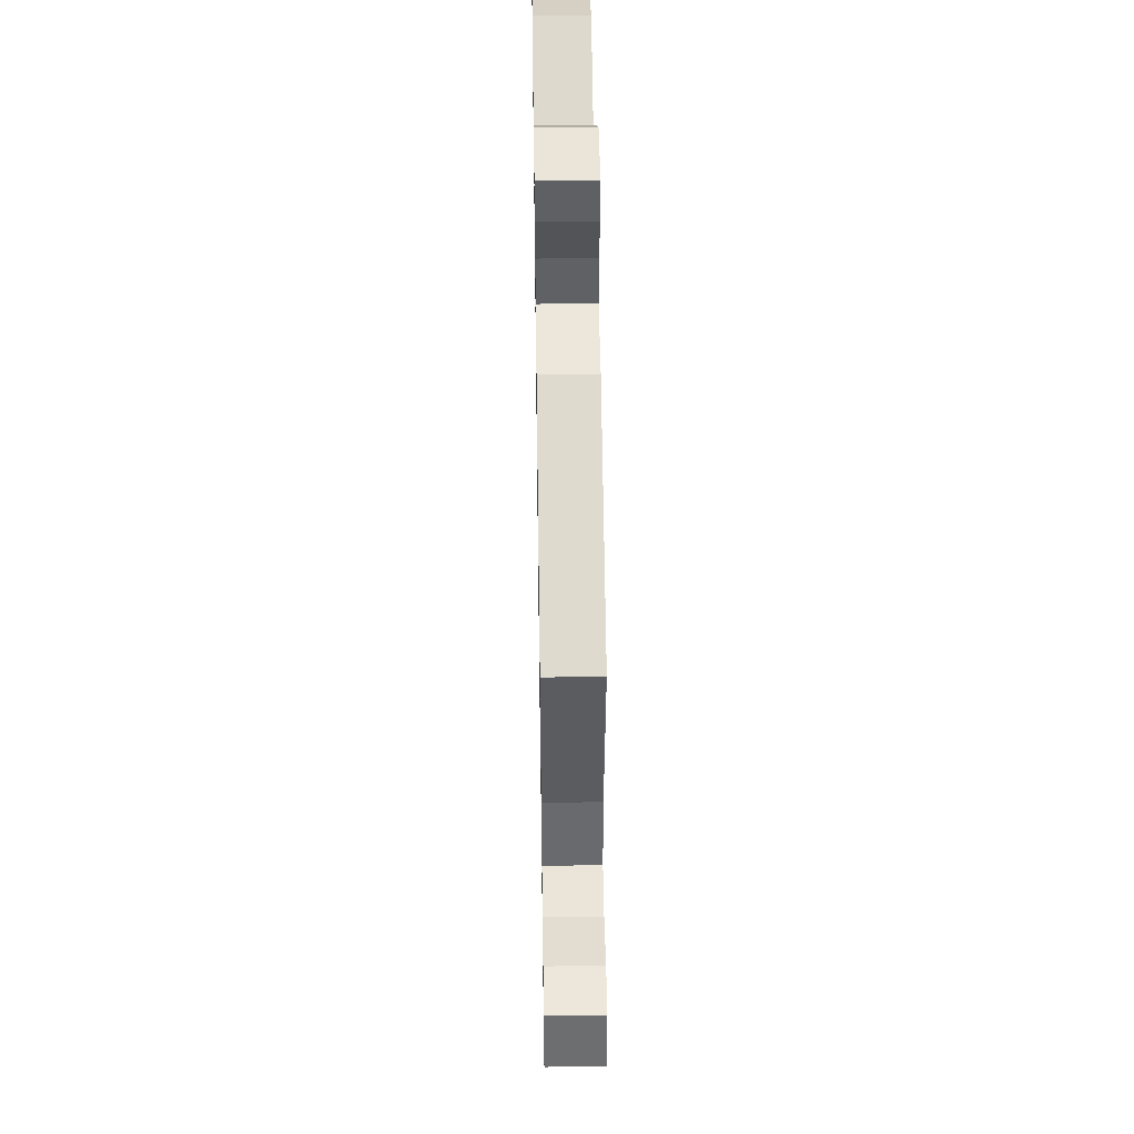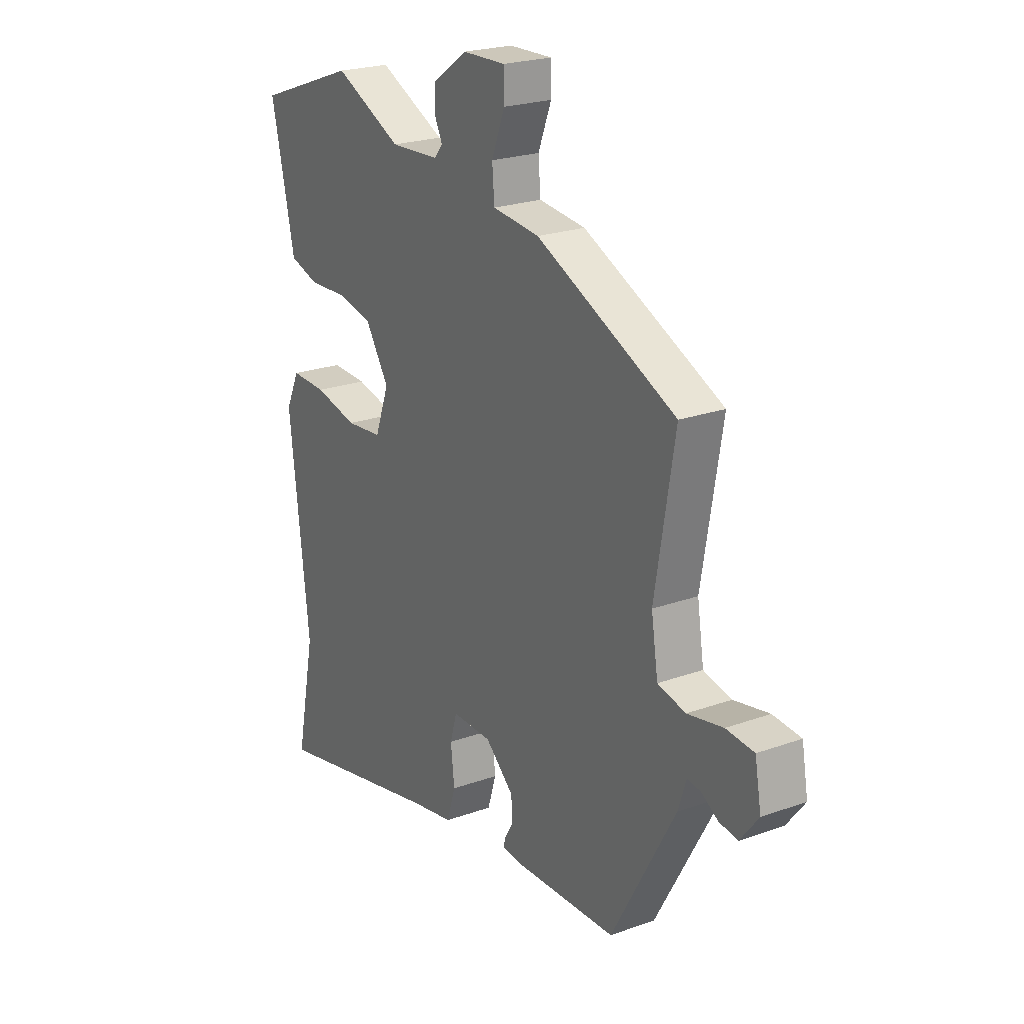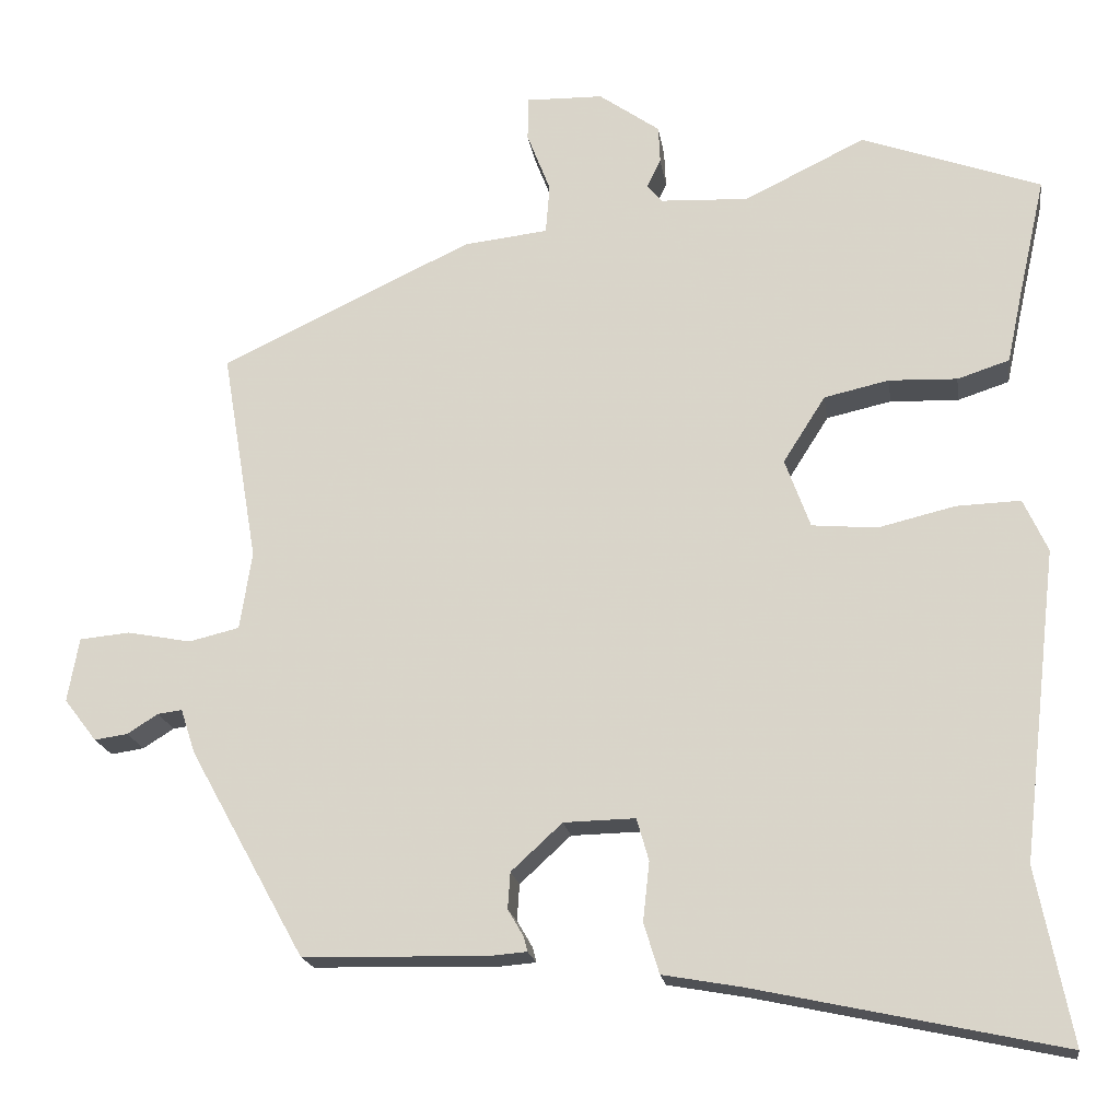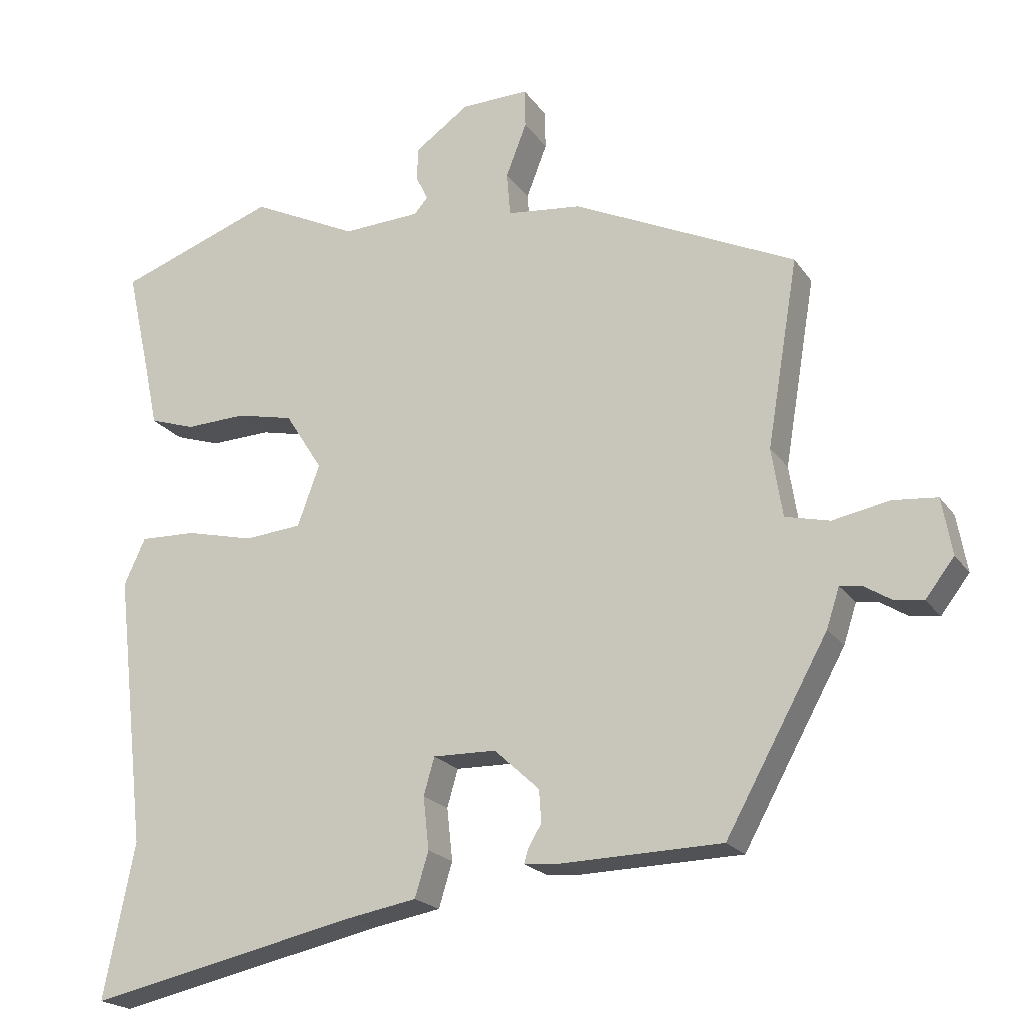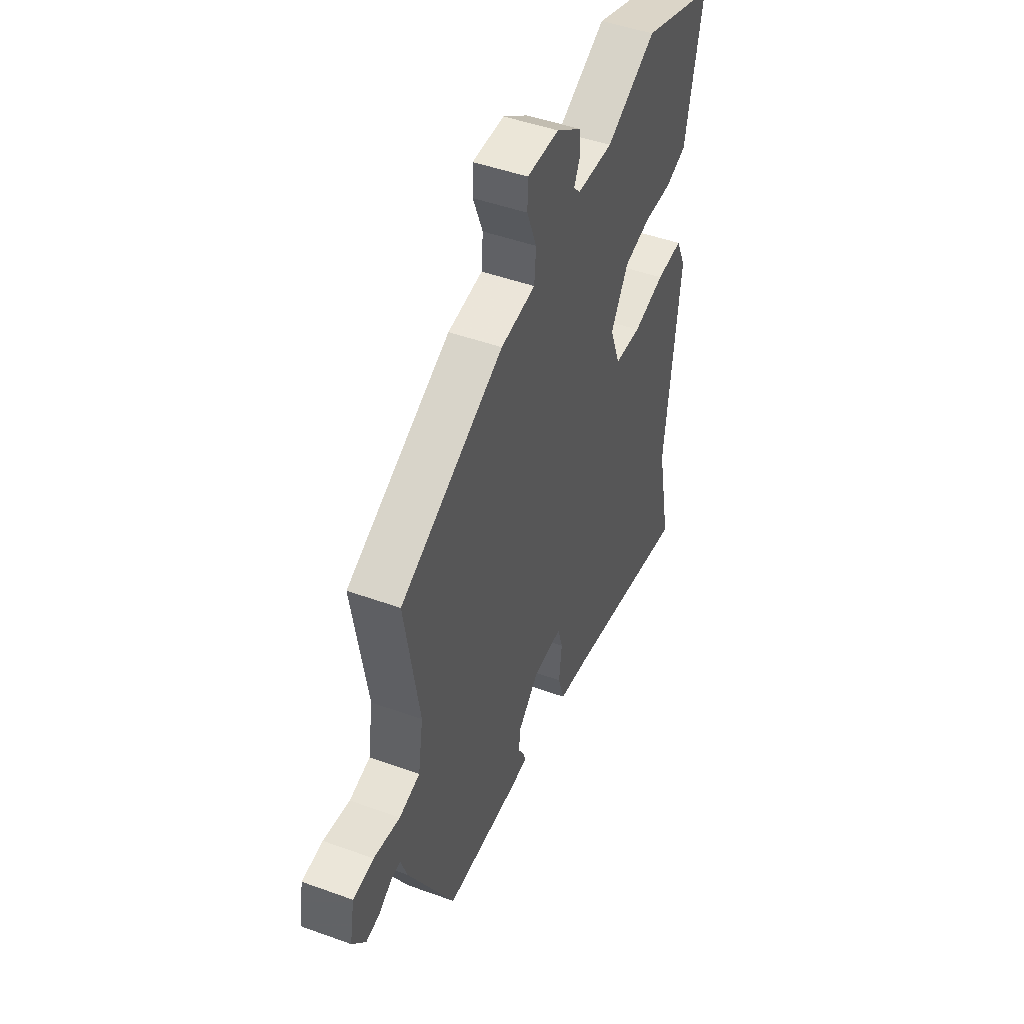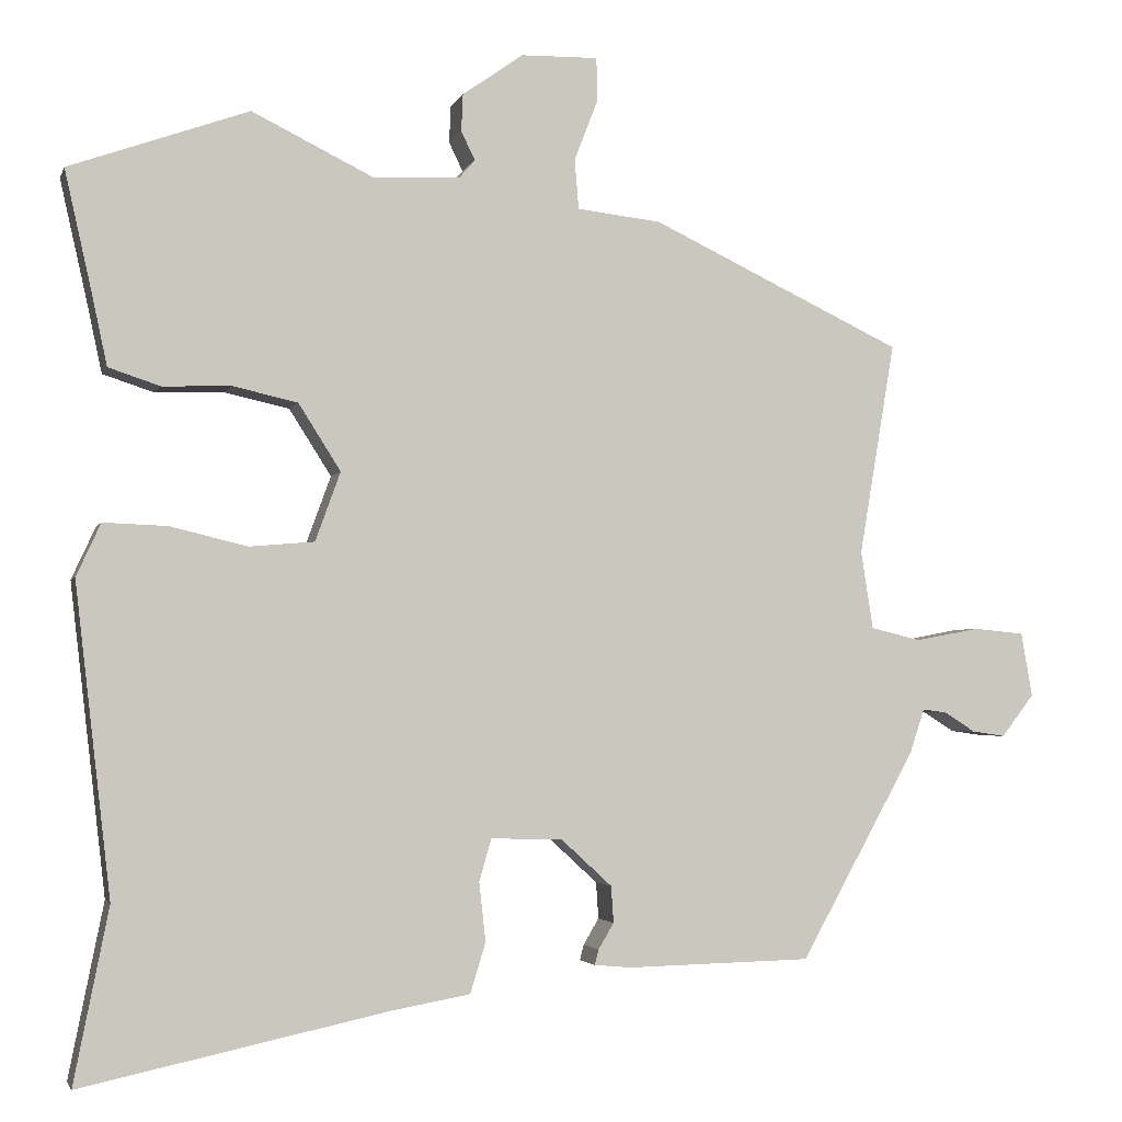
<metadata>
{"format":"obj","ext":"obj","renderer":"f3d","projection":"perspective","resolution":1024,"background":"white","views":[{"elev":46.0,"azim":-90.9,"up":"+Z"},{"elev":22.6,"azim":-121.8,"up":"+Z"},{"elev":-18.8,"azim":8.2,"up":"+Z"},{"elev":-20.6,"azim":-155.1,"up":"+Z"},{"elev":47.2,"azim":-67.7,"up":"+Z"},{"elev":-2.9,"azim":165.4,"up":"+Z"}]}
</metadata>
<code>
v 0.476 0.07 -0.38
v 0.519 0.07 -0.595
v 0.14 0.07 -0.514
v 0.044 0.07 -0.497
v 0.025 0.07 -0.435
v 0.033 0.07 -0.362
v 0.018 0.07 -0.31
v -0.07 0.07 -0.312
v -0.133 0.07 -0.37
v -0.136 0.07 -0.415
v -0.117 0.07 -0.447
v -0.112 0.07 -0.466
v -0.159 0.07 -0.47
v -0.385 0.07 -0.465
v -0.527 0.07 -0.209
v -0.545 0.07 -0.154
v -0.575 0.07 -0.158
v -0.613 0.07 -0.182
v -0.654 0.07 -0.188
v -0.694 0.07 -0.136
v -0.68 0.07 -0.057
v -0.618 0.07 -0.051
v -0.539 0.07 -0.066
v -0.477 0.07 -0.051
v -0.462 0.07 0.045
v -0.506 0.07 0.307
v -0.196 0.07 0.454
v -0.092 0.07 0.466
v -0.087 0.07 0.527
v -0.116 0.07 0.602
v -0.115 0.07 0.656
v -0.02 0.07 0.654
v 0.055 0.07 0.601
v 0.057 0.07 0.555
v 0.04 0.07 0.52
v 0.059 0.07 0.498
v 0.167 0.07 0.493
v 0.316 0.07 0.566
v 0.537 0.07 0.487
v 0.504 0.07 0.34
v 0.485 0.07 0.251
v 0.421 0.07 0.23
v 0.337 0.07 0.233
v 0.257 0.07 0.215
v 0.205 0.07 0.133
v 0.236 0.07 0.048
v 0.316 0.07 0.041
v 0.411 0.07 0.064
v 0.49 0.07 0.067
v 0.52 0.07 0.002
v 0.476 0 -0.38
v 0.519 0 -0.595
v 0.14 0 -0.514
v 0.044 0 -0.497
v 0.025 0 -0.435
v 0.033 0 -0.362
v 0.018 0 -0.31
v -0.07 0 -0.312
v -0.133 0 -0.37
v -0.136 0 -0.415
v -0.117 0 -0.447
v -0.112 0 -0.466
v -0.159 0 -0.47
v -0.385 0 -0.465
v -0.527 0 -0.209
v -0.545 0 -0.154
v -0.575 0 -0.158
v -0.613 0 -0.182
v -0.654 0 -0.188
v -0.694 0 -0.136
v -0.68 0 -0.057
v -0.618 0 -0.051
v -0.539 0 -0.066
v -0.477 0 -0.051
v -0.462 0 0.045
v -0.506 0 0.307
v -0.196 0 0.454
v -0.092 0 0.466
v -0.087 0 0.527
v -0.116 0 0.602
v -0.115 0 0.656
v -0.02 0 0.654
v 0.055 0 0.601
v 0.057 0 0.555
v 0.04 0 0.52
v 0.059 0 0.498
v 0.167 0 0.493
v 0.316 0 0.566
v 0.537 0 0.487
v 0.504 0 0.34
v 0.485 0 0.251
v 0.421 0 0.23
v 0.337 0 0.233
v 0.257 0 0.215
v 0.205 0 0.133
v 0.236 0 0.048
v 0.316 0 0.041
v 0.411 0 0.064
v 0.49 0 0.067
v 0.52 0 0.002
f 47 48 49 50
f 46 47 50 1
f 40 41 42 43
f 40 43 44
f 37 38 39 40
f 36 37 40 44
f 35 36 44 45
f 33 34 35
f 32 33 35
f 29 30 31 32
f 28 29 32 35
f 25 26 27 28
f 24 25 28 35
f 20 21 22 23
f 20 23 24
f 17 18 19 20
f 16 17 20 24
f 10 11 12 13
f 9 10 13 14
f 8 9 14 15
f 3 4 5 6
f 3 6 7
f 46 1 2 3
f 46 3 7
f 24 35 45 46
f 15 16 24 46
f 7 8 15 46
f 100 99 98 97
f 51 100 97 96
f 93 92 91 90
f 94 93 90
f 90 89 88 87
f 94 90 87 86
f 95 94 86 85
f 85 84 83
f 85 83 82
f 82 81 80 79
f 85 82 79 78
f 78 77 76 75
f 85 78 75 74
f 73 72 71 70
f 74 73 70
f 70 69 68 67
f 74 70 67 66
f 63 62 61 60
f 64 63 60 59
f 65 64 59 58
f 56 55 54 53
f 57 56 53
f 53 52 51 96
f 57 53 96
f 96 95 85 74
f 96 74 66 65
f 96 65 58 57
f 1 51 52 2
f 2 52 53 3
f 3 53 54 4
f 4 54 55 5
f 5 55 56 6
f 6 56 57 7
f 7 57 58 8
f 8 58 59 9
f 9 59 60 10
f 10 60 61 11
f 11 61 62 12
f 12 62 63 13
f 13 63 64 14
f 14 64 65 15
f 15 65 66 16
f 16 66 67 17
f 17 67 68 18
f 18 68 69 19
f 19 69 70 20
f 20 70 71 21
f 21 71 72 22
f 22 72 73 23
f 23 73 74 24
f 24 74 75 25
f 25 75 76 26
f 26 76 77 27
f 27 77 78 28
f 28 78 79 29
f 29 79 80 30
f 30 80 81 31
f 31 81 82 32
f 32 82 83 33
f 33 83 84 34
f 34 84 85 35
f 35 85 86 36
f 36 86 87 37
f 37 87 88 38
f 38 88 89 39
f 39 89 90 40
f 40 90 91 41
f 41 91 92 42
f 42 92 93 43
f 43 93 94 44
f 44 94 95 45
f 45 95 96 46
f 46 96 97 47
f 47 97 98 48
f 48 98 99 49
f 49 99 100 50
f 50 100 51 1

</code>
